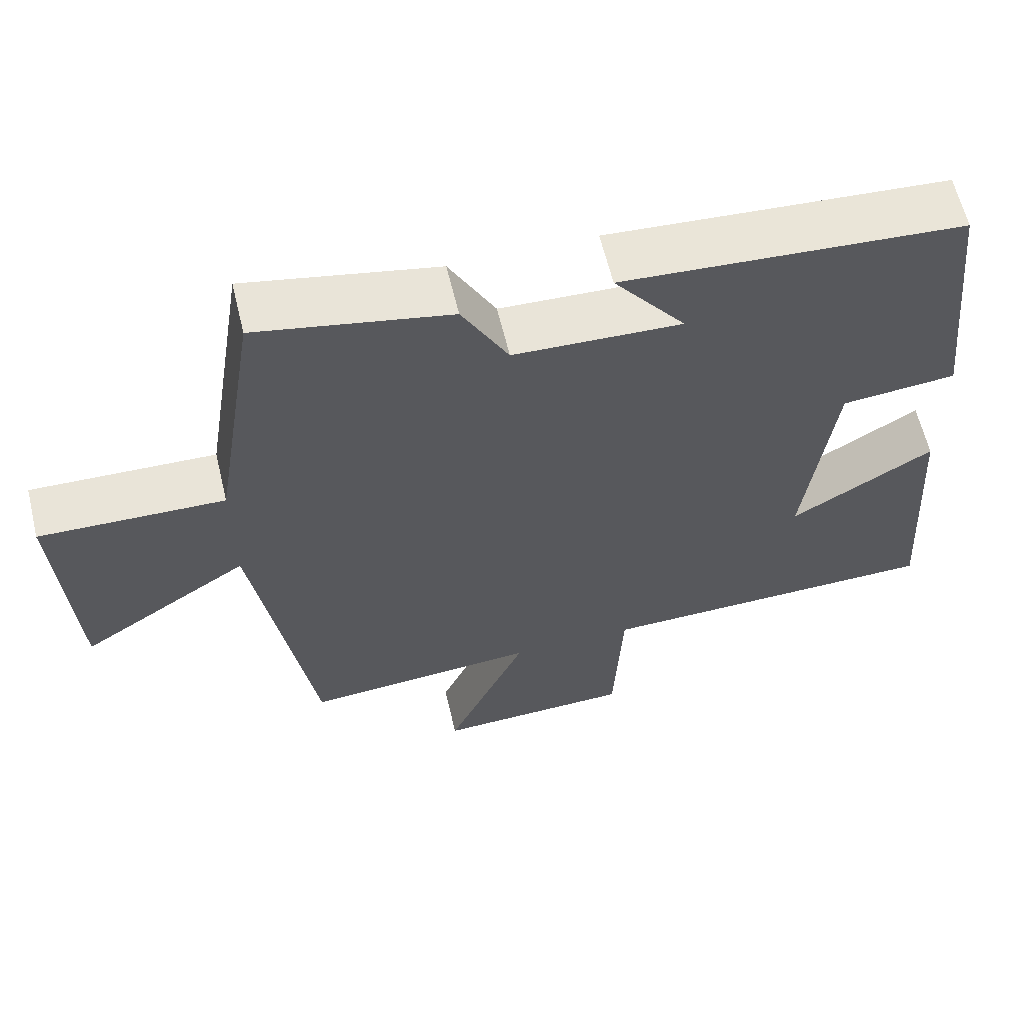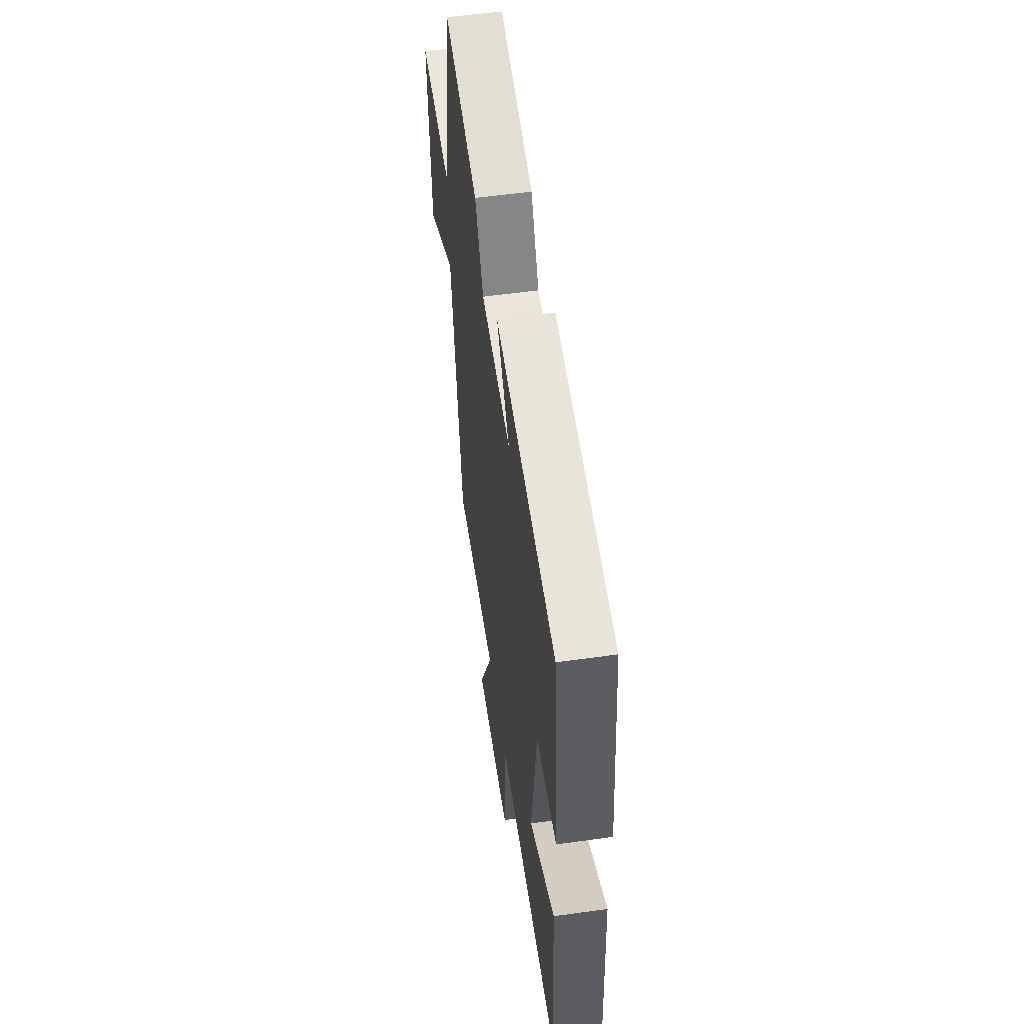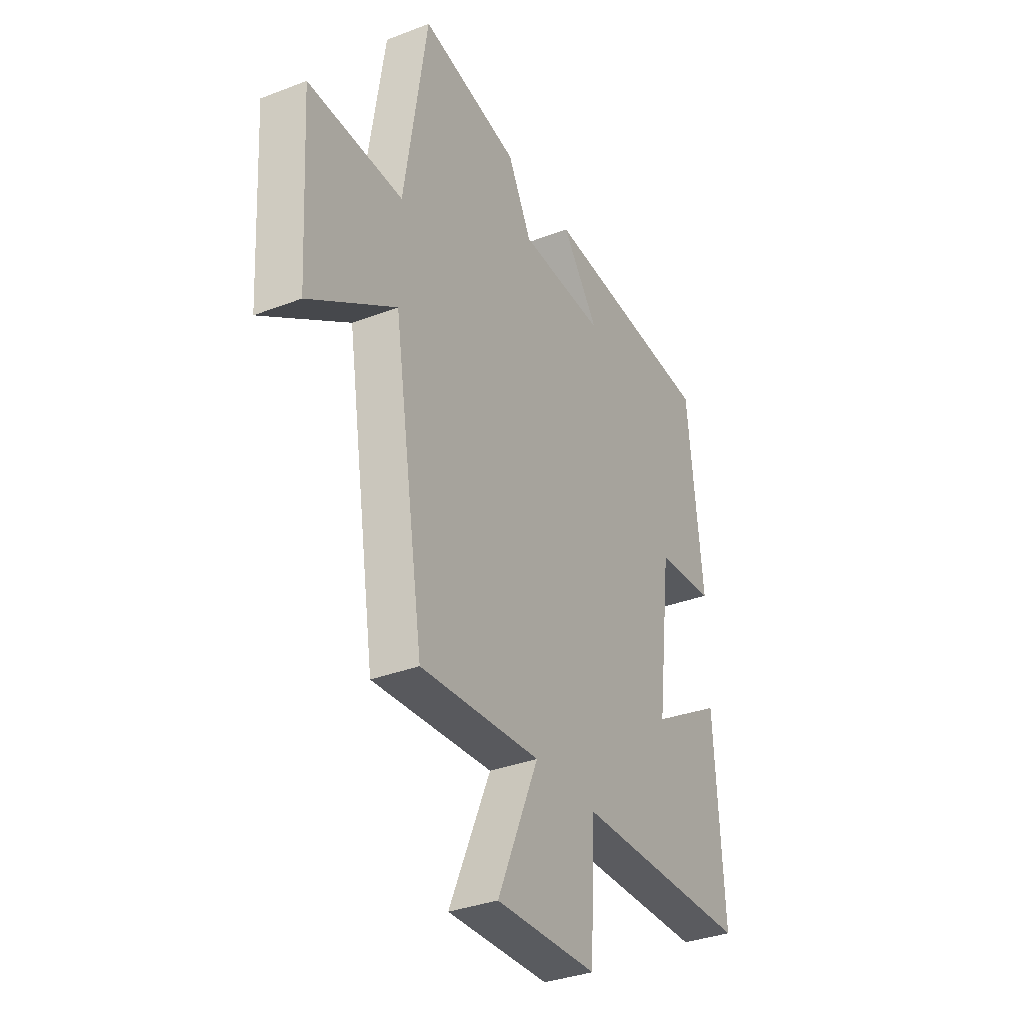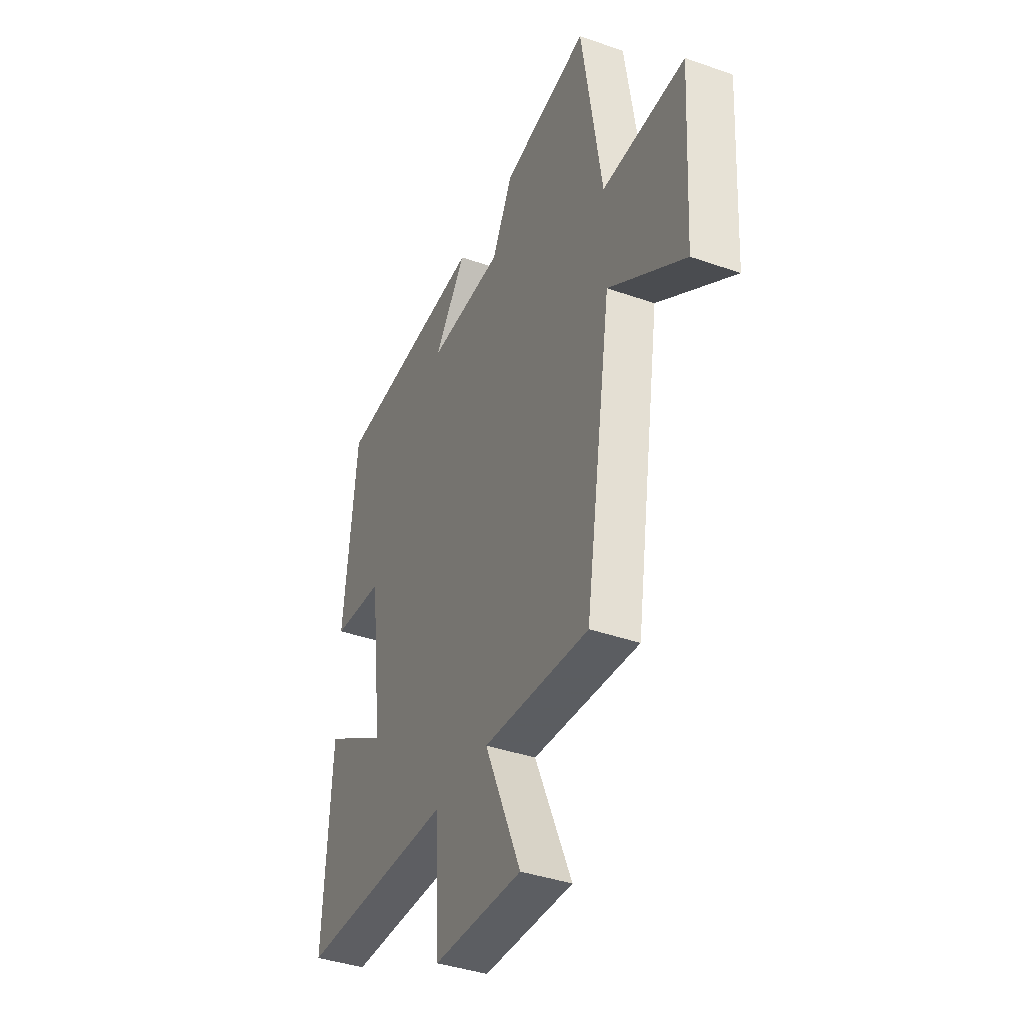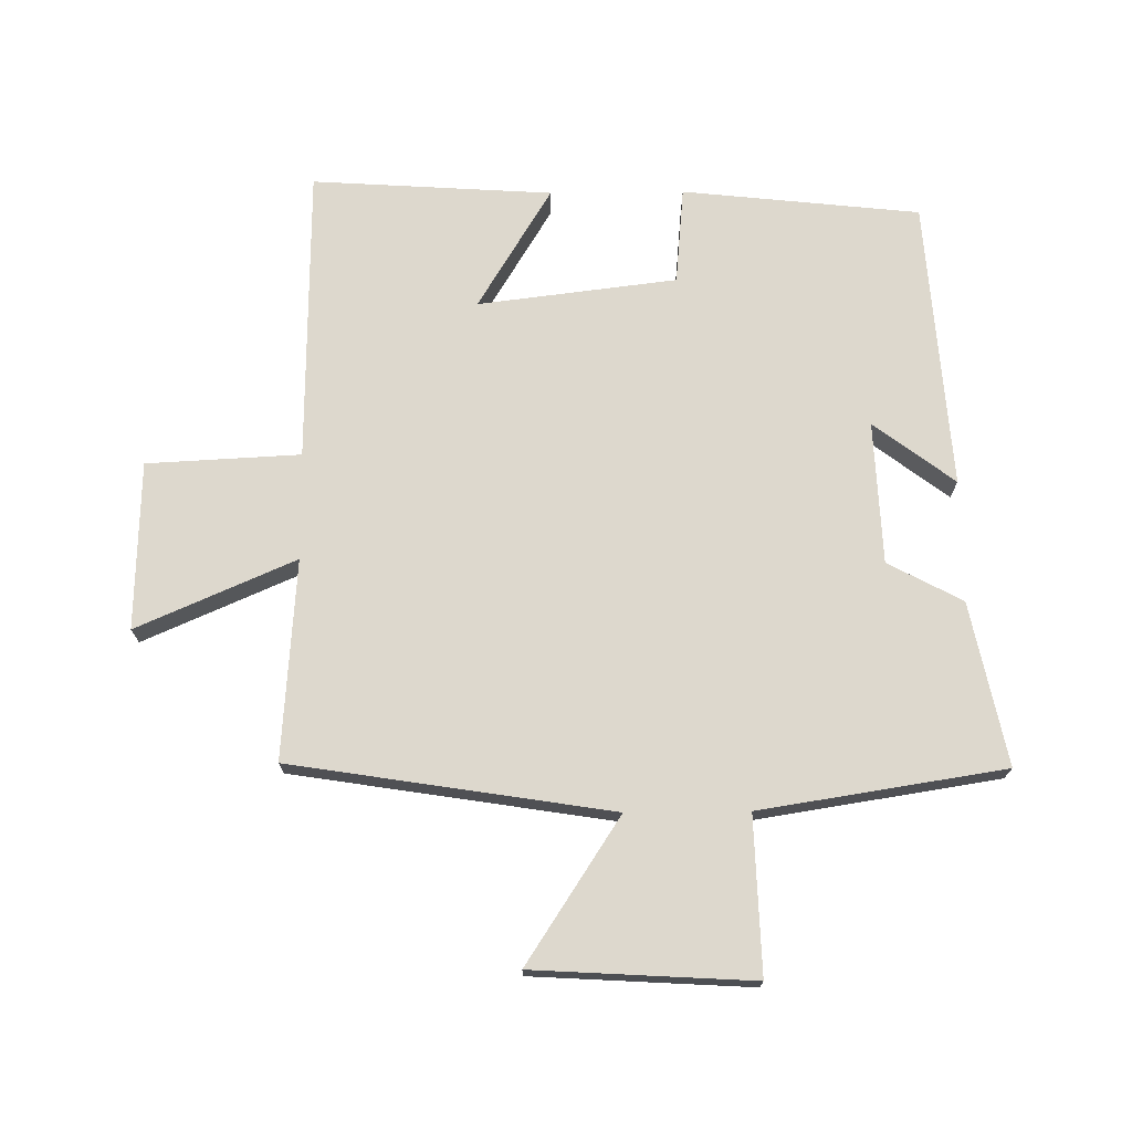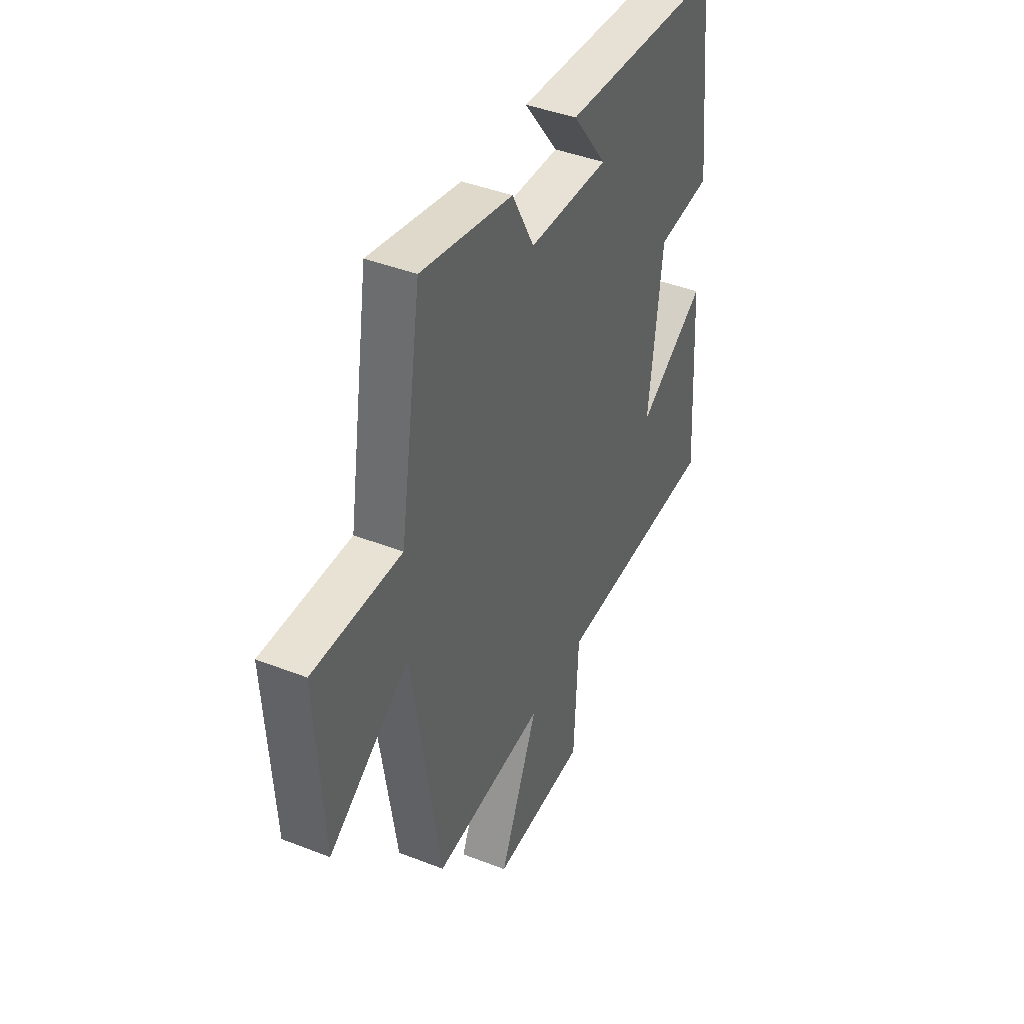
<metadata>
{"format":"obj","ext":"obj","renderer":"f3d","projection":"perspective","resolution":1024,"background":"white","views":[{"elev":62.0,"azim":-13.5,"up":"+Z"},{"elev":56.6,"azim":81.7,"up":"+Z"},{"elev":-34.2,"azim":-62.4,"up":"+Z"},{"elev":-39.1,"azim":-113.8,"up":"+Z"},{"elev":72.3,"azim":-90.6,"up":"+Y"},{"elev":42.2,"azim":-64.9,"up":"+Z"}]}
</metadata>
<code>
v -0.421 0.07 -0.523
v -0.5 0.07 -0.019
v -0.726 0.07 -0.167
v -0.746 0.07 0.177
v -0.5 0.07 0.169
v -0.44 0.07 0.553
v -0.184 0.07 0.5
v -0.122 0.07 0.383
v 0.102 0.07 0.373
v 0.006 0.07 0.5
v 0.46 0.07 0.467
v 0.5 0.07 0.094
v 0.347 0.07 0.08
v 0.309 0.07 -0.232
v 0.5 0.07 -0.116
v 0.524 0.07 -0.493
v 0.061 0.07 -0.5
v 0.049 0.07 -0.741
v -0.215 0.07 -0.749
v -0.107 0.07 -0.5
v -0.421 0 -0.523
v -0.5 0 -0.019
v -0.726 0 -0.167
v -0.746 0 0.177
v -0.5 0 0.169
v -0.44 0 0.553
v -0.184 0 0.5
v -0.122 0 0.383
v 0.102 0 0.373
v 0.006 0 0.5
v 0.46 0 0.467
v 0.5 0 0.094
v 0.347 0 0.08
v 0.309 0 -0.232
v 0.5 0 -0.116
v 0.524 0 -0.493
v 0.061 0 -0.5
v 0.049 0 -0.741
v -0.215 0 -0.749
v -0.107 0 -0.5
f 17 18 19 20
f 15 16 17 20
f 14 15 20
f 13 14 20 1
f 10 11 12 13
f 9 10 13
f 8 9 13 1
f 5 6 7 8
f 5 8 1 2
f 2 3 4 5
f 40 39 38 37
f 40 37 36 35
f 40 35 34
f 21 40 34 33
f 33 32 31 30
f 33 30 29
f 21 33 29 28
f 28 27 26 25
f 22 21 28 25
f 25 24 23 22
f 1 21 22 2
f 2 22 23 3
f 3 23 24 4
f 4 24 25 5
f 5 25 26 6
f 6 26 27 7
f 7 27 28 8
f 8 28 29 9
f 9 29 30 10
f 10 30 31 11
f 11 31 32 12
f 12 32 33 13
f 13 33 34 14
f 14 34 35 15
f 15 35 36 16
f 16 36 37 17
f 17 37 38 18
f 18 38 39 19
f 19 39 40 20
f 20 40 21 1

</code>
